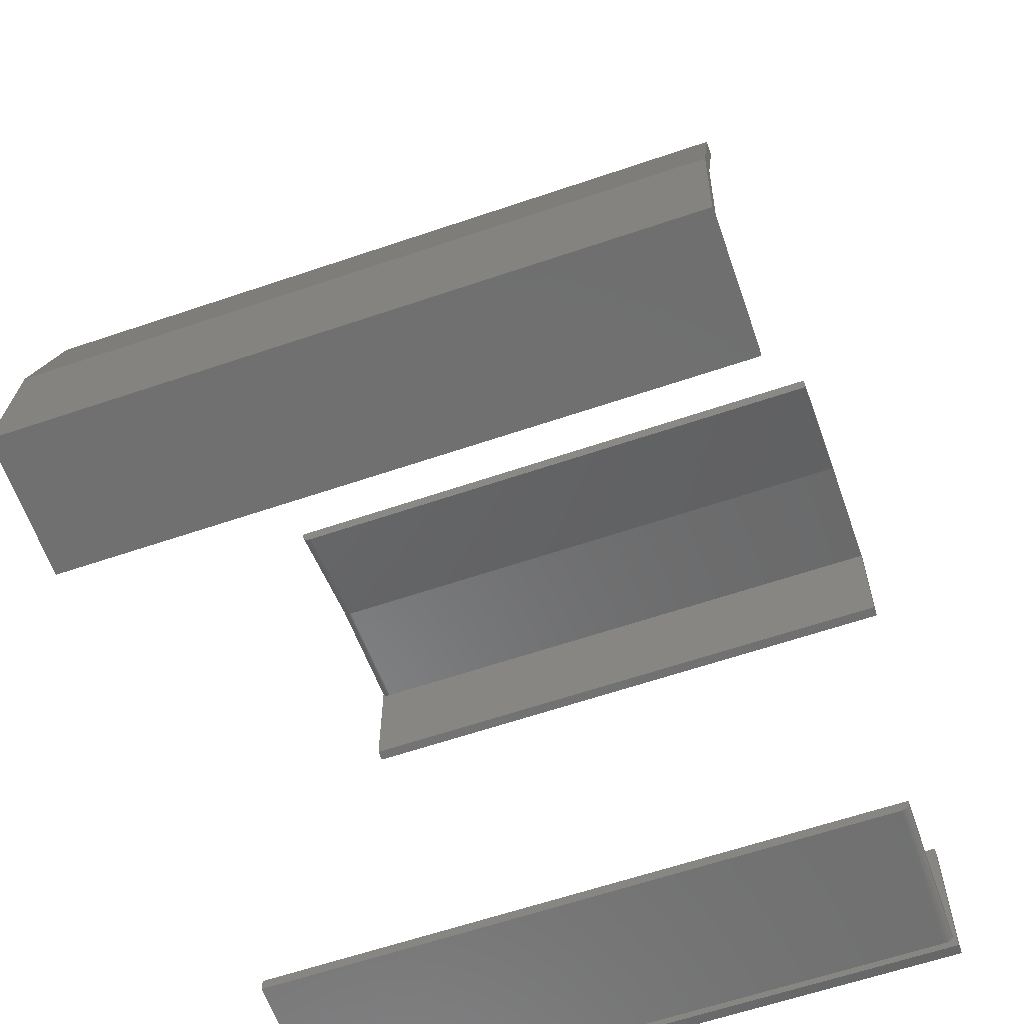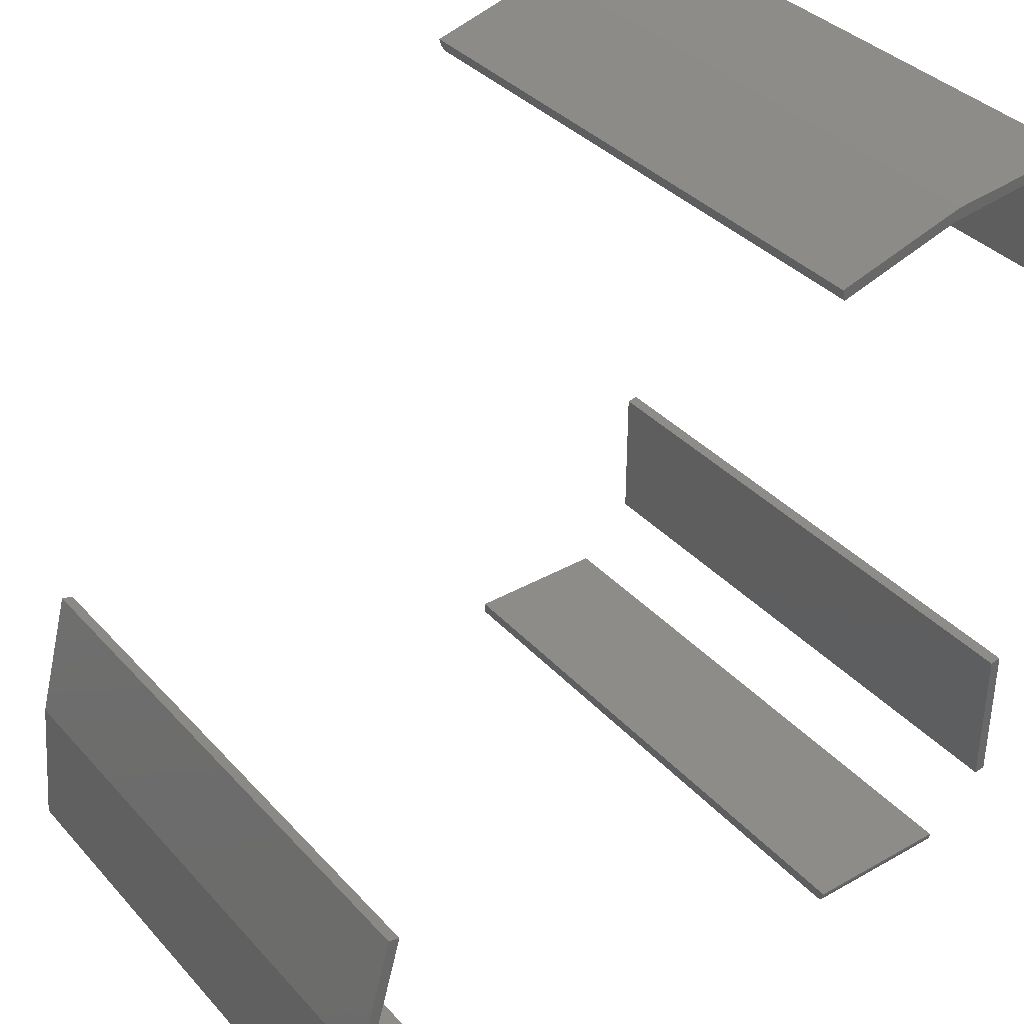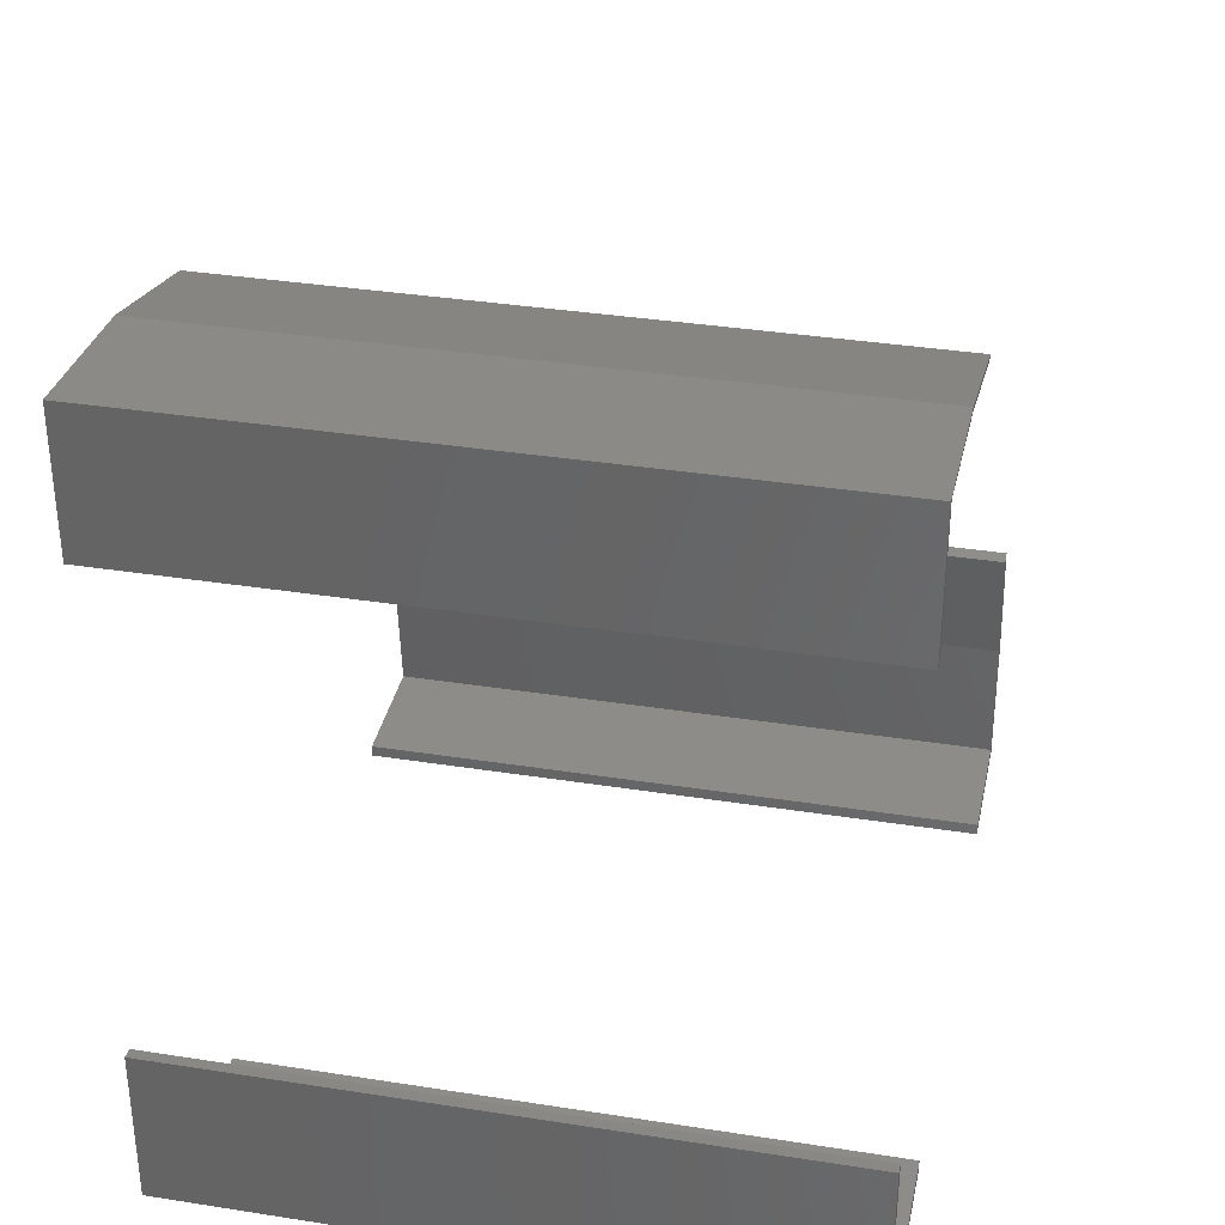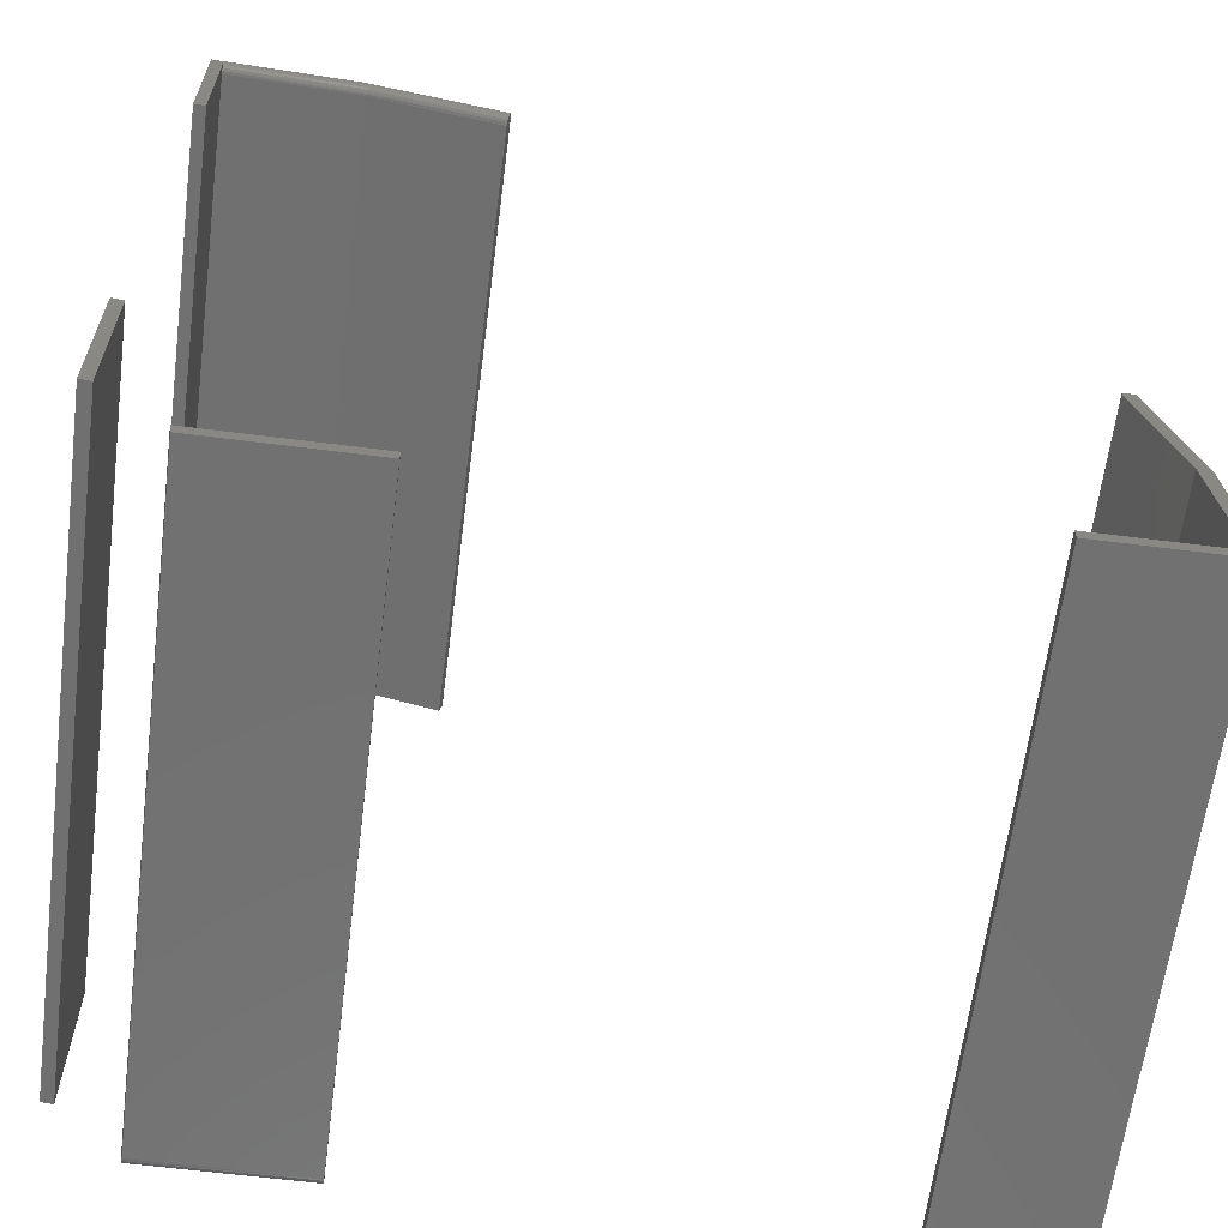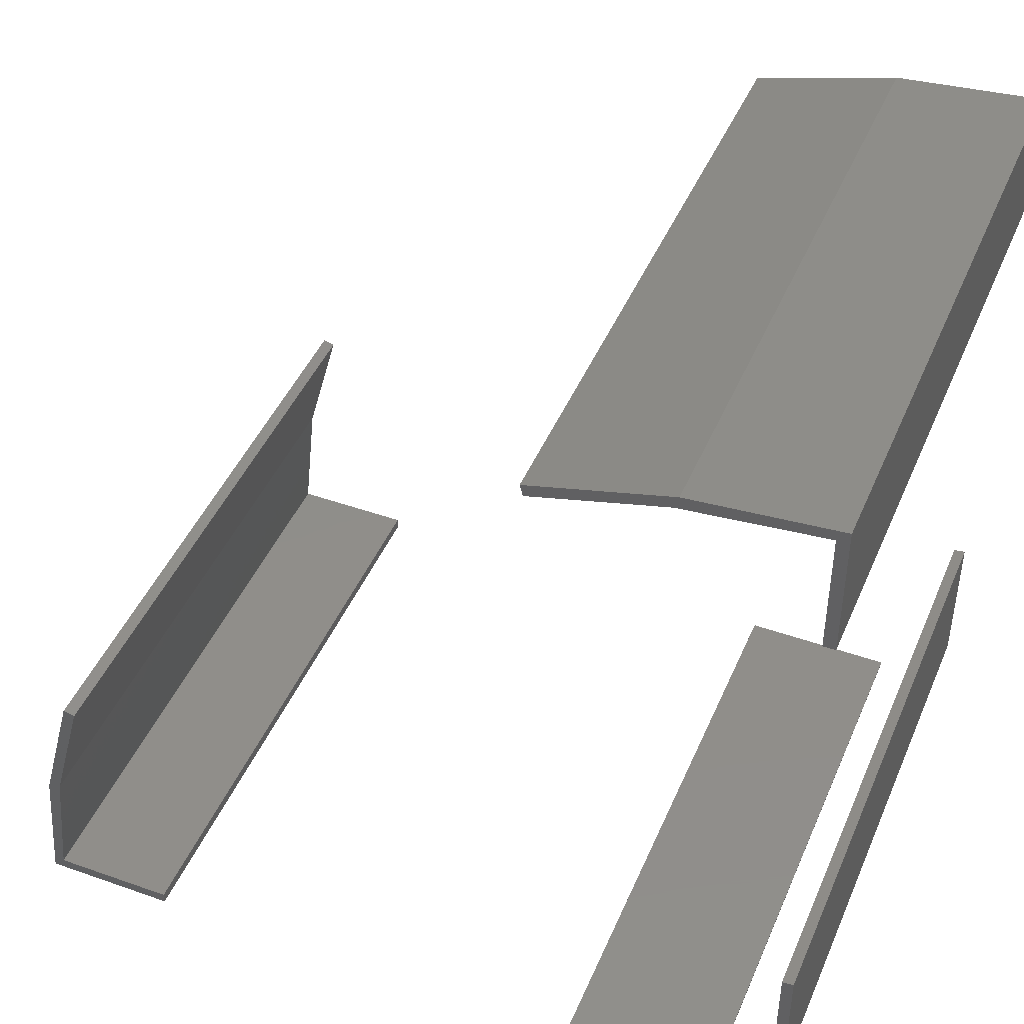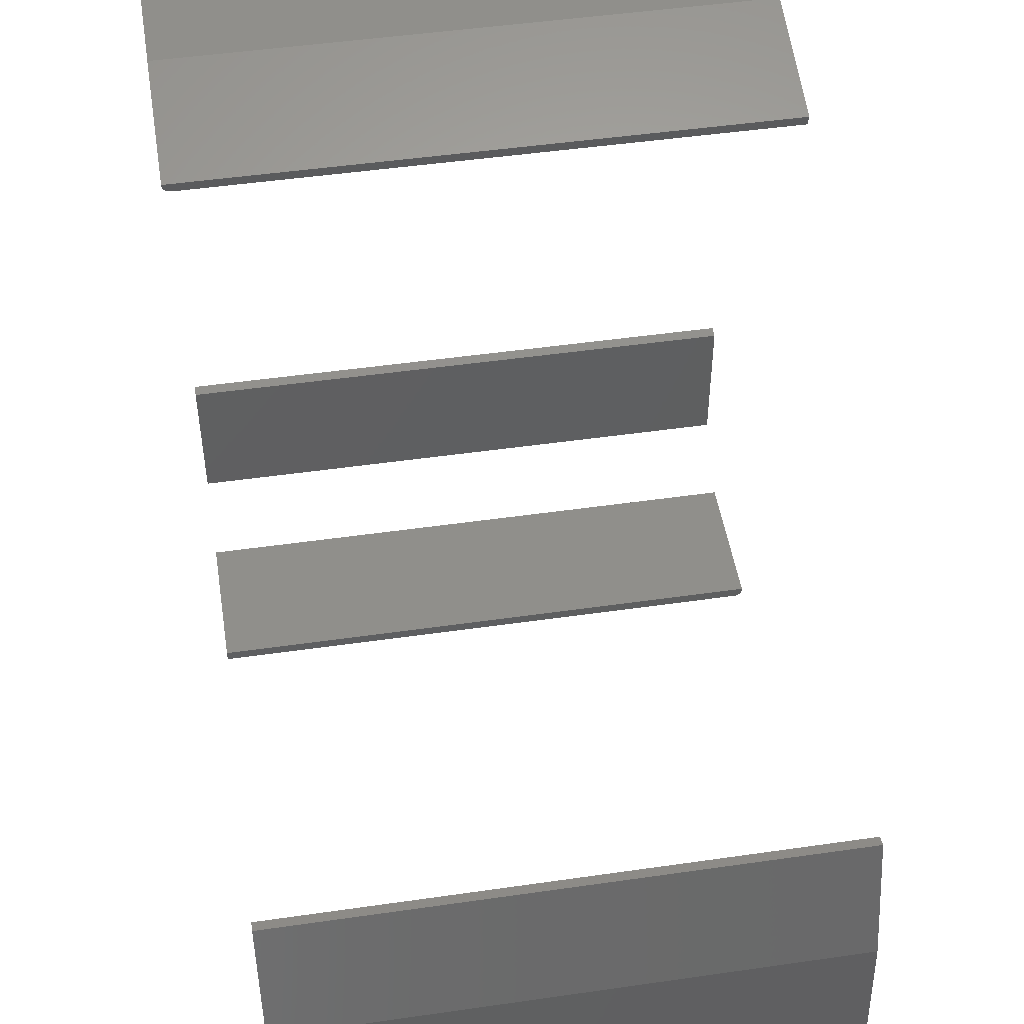
<metadata>
{"format":"stl","ext":"stl","renderer":"f3d","projection":"perspective","resolution":1024,"background":"white","views":[{"elev":-61.8,"azim":-70.9,"up":"+Y"},{"elev":36.4,"azim":-36.3,"up":"+Y"},{"elev":35.2,"azim":101.8,"up":"+Y"},{"elev":-63.0,"azim":172.7,"up":"+Y"},{"elev":44.9,"azim":22.3,"up":"+Y"},{"elev":48.8,"azim":-99.1,"up":"+Y"}]}
</metadata>
<code>
# stl→obj: 79 verts, 142 faces
v -0.7384 0.1269 -0.5547
v -0.7266 0.1307 -0.5547
v -0.7395 0.01053 -0.5547
v -0.6947 0.2474 -0.5547
v -0.7053 0.25 -0.5547
v -0.75 0 -0.5547
v -0.6289 0.01053 -0.5547
v -0.6289 0 -0.5547
v -0.7395 0.01053 0
v -0.7266 0.1307 0
v -0.7384 0.1269 0
v -0.7053 0.25 0
v -0.6947 0.2474 0
v -0.6289 0 0
v -0.6289 0.01053 0
v -0.75 0 0
v -0.2109 0.007812 0
v -0.07051 0.007812 0
v -0.2109 0.01036 0
v -0.07031 0.01036 0
v -0.2109 0.0001501 -0.006288
v -0.2109 0.001317 -0.003472
v -0.2109 0 -0.007812
v -0.2109 0.0005947 -0.004823
v -0.2109 0.003472 -0.001317
v -0.2109 0.004823 -0.0005947
v -0.2109 0.006288 -0.0001501
v -0.2109 0.01036 -0.5547
v -0.2109 0 -0.5547
v -0.2109 0.002288 -0.002288
v -0.07179 0 -0.007812
v -0.07146 0.001503 -0.003205
v -0.0717 0.000385 -0.00539
v -0.07031 0.01036 -0.5547
v -0.0708 0.005374 -0.0003903
v -0.07113 0.003245 -0.001474
v -0.07179 0 -0.5547
v -0.01562 0.0625 -0.5547
v -0.01562 0.2016 -0.5547
v -0.005263 0.06398 -0.5547
v -0.005263 0.2031 -0.5547
v -0.01562 0.0625 0
v -0.005263 0.06398 0
v -0.01562 0.2016 0
v -0.005263 0.2031 0
v -0.01834 0.6268 0
v -0.01834 0.6268 -0.5547
v -0.007812 0.6268 0
v -0.007812 0.6268 -0.5547
v -0.1347 0.7363 -0.5547
v -0.1395 0.7322 -0.5547
v -0.2578 0.7031 -0.5547
v -0.2571 0.7002 -0.5547
v -0.01834 0.7452 -0.5547
v -0.007812 0.7479 -0.5547
v -0.01834 0.7428 -0.5543
v -0.2552 0.6926 -0.5469
v -0.1385 0.7244 -0.5469
v -0.2552 0.6926 0
v -0.1385 0.7244 0
v -0.01834 0.7373 -0.5469
v -0.01834 0.7373 0
v -0.2578 0.7031 0
v -0.2566 0.6981 -0.5544
v -0.256 0.6961 -0.5534
v -0.2556 0.6943 -0.5518
v -0.2553 0.6931 -0.5497
v -0.01834 0.7377 -0.5493
v -0.01834 0.7388 -0.5515
v -0.01834 0.7406 -0.5532
v -0.007812 0.7479 0
v -0.1396 0.7306 -0.5545
v -0.1393 0.7292 -0.5541
v -0.1391 0.7279 -0.5534
v -0.1389 0.7267 -0.5524
v -0.1387 0.7257 -0.5512
v -0.1386 0.725 -0.5499
v -0.1385 0.7246 -0.5484
v -0.1347 0.7363 0
f 1 2 3
f 4 2 5
f 2 1 5
f 1 3 6
f 6 3 7
f 6 7 8
f 9 10 11
f 12 10 13
f 12 11 10
f 14 15 16
f 16 15 9
f 16 9 11
f 6 16 1
f 1 16 11
f 1 11 5
f 5 11 12
f 13 4 12
f 12 4 5
f 3 2 9
f 9 2 10
f 2 4 10
f 10 4 13
f 15 7 9
f 9 7 3
f 14 8 15
f 15 8 7
f 16 6 14
f 14 6 8
f 17 18 19
f 19 18 20
f 21 22 23
f 21 24 22
f 25 26 27
f 25 27 17
f 25 17 19
f 28 29 23
f 28 23 22
f 28 22 30
f 28 30 25
f 28 25 19
f 31 32 33
f 34 20 18
f 34 18 35
f 34 35 36
f 34 36 32
f 34 32 31
f 34 31 37
f 23 29 31
f 31 29 37
f 23 33 21
f 23 31 33
f 30 22 32
f 32 36 30
f 30 36 25
f 25 36 35
f 25 35 26
f 32 22 33
f 33 22 24
f 33 24 21
f 18 17 35
f 35 17 27
f 35 27 26
f 29 28 37
f 37 28 34
f 20 34 19
f 19 34 28
f 38 39 40
f 40 39 41
f 42 43 44
f 44 43 45
f 44 39 42
f 42 39 38
f 45 41 44
f 44 41 39
f 43 40 45
f 45 40 41
f 42 38 43
f 43 38 40
f 46 47 48
f 48 47 49
f 50 51 52
f 51 53 52
f 51 50 54
f 55 49 47
f 55 47 56
f 55 56 54
f 55 54 50
f 57 58 59
f 59 58 60
f 58 61 60
f 60 61 62
f 57 59 63
f 57 63 52
f 57 52 53
f 57 53 64
f 57 64 65
f 57 65 66
f 57 66 67
f 47 46 62
f 47 62 61
f 47 61 68
f 47 68 69
f 47 69 70
f 47 70 56
f 48 49 71
f 71 49 55
f 53 72 64
f 53 51 72
f 64 72 73
f 65 74 75
f 65 75 66
f 66 75 76
f 67 77 78
f 57 67 58
f 54 56 51
f 51 56 72
f 56 73 72
f 75 74 70
f 70 69 75
f 75 69 76
f 76 69 68
f 68 78 77
f 56 70 73
f 73 70 74
f 73 74 64
f 64 74 65
f 67 66 77
f 77 66 76
f 77 76 68
f 68 61 78
f 78 61 58
f 78 58 67
f 63 60 79
f 63 59 60
f 62 46 48
f 62 48 71
f 62 71 79
f 62 79 60
f 52 63 50
f 50 63 79
f 50 79 55
f 55 79 71

</code>
